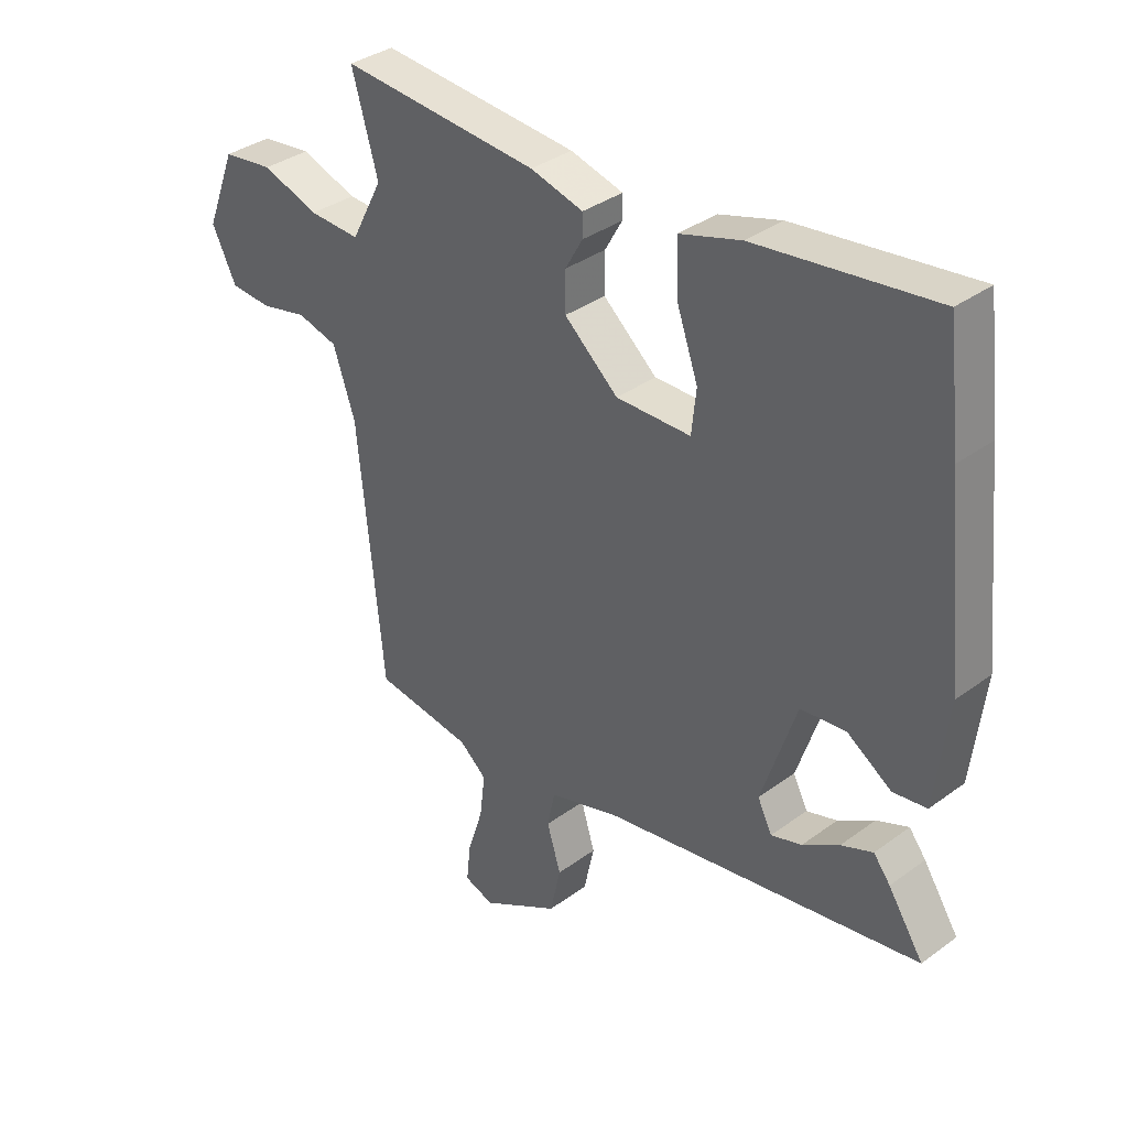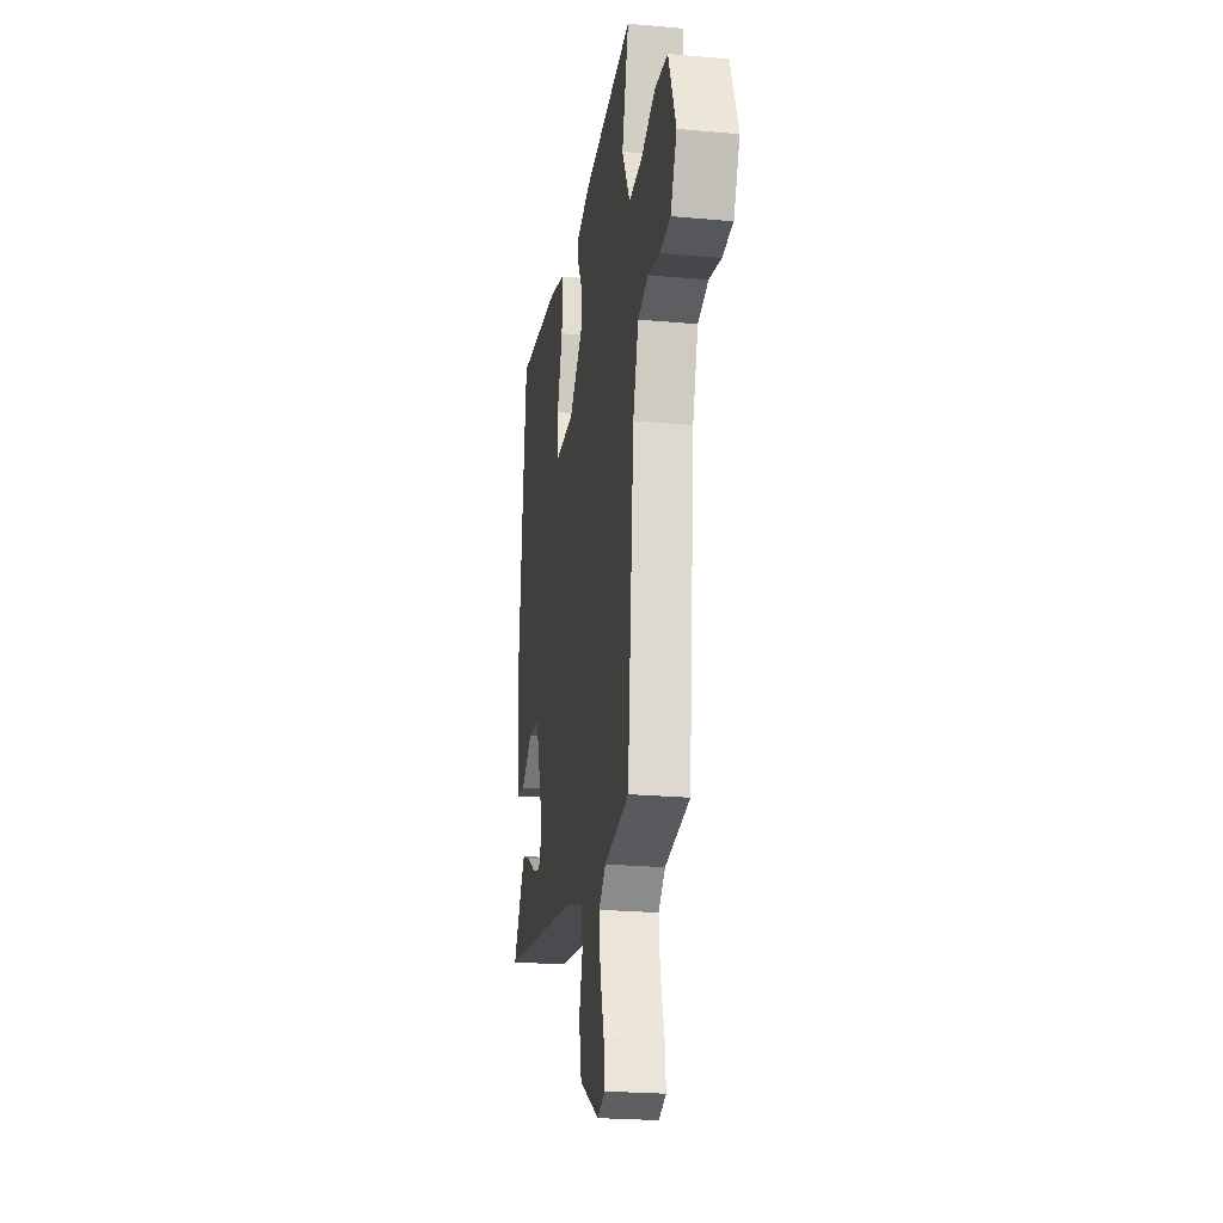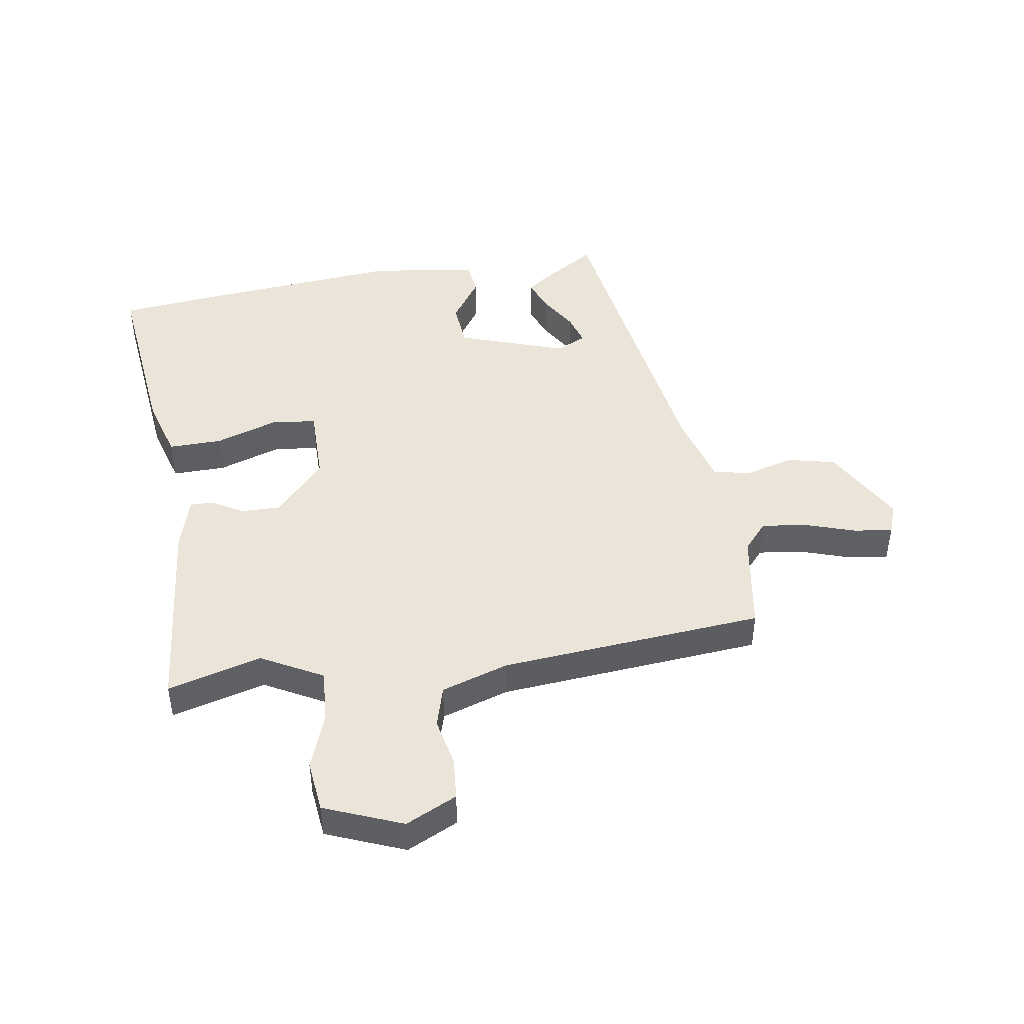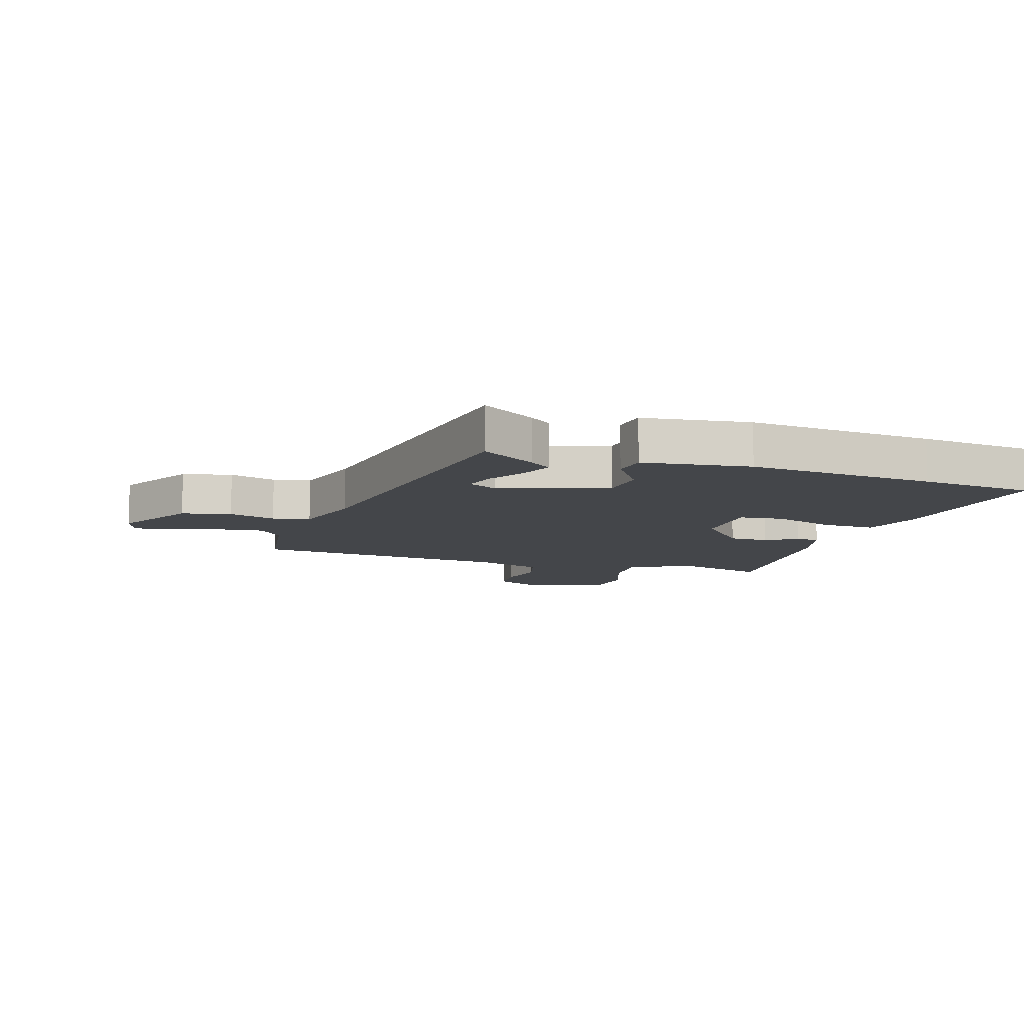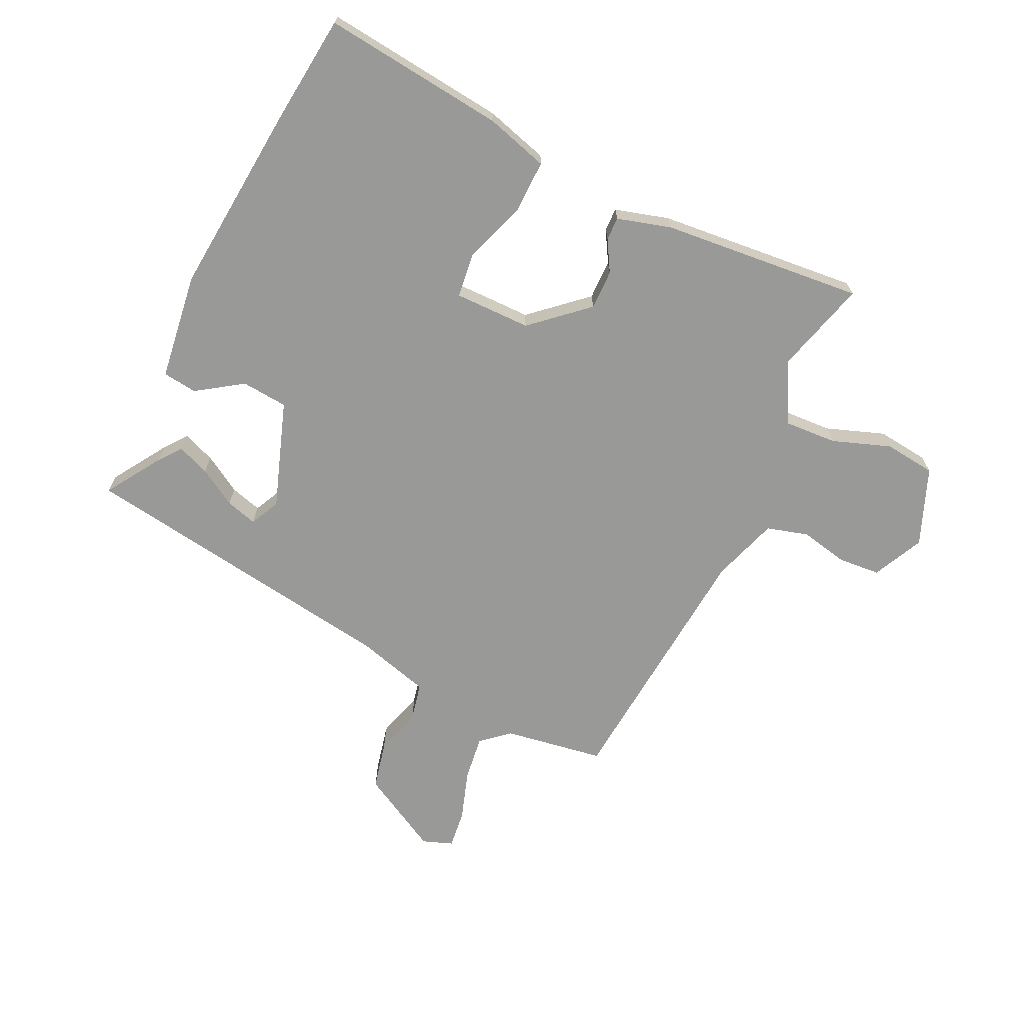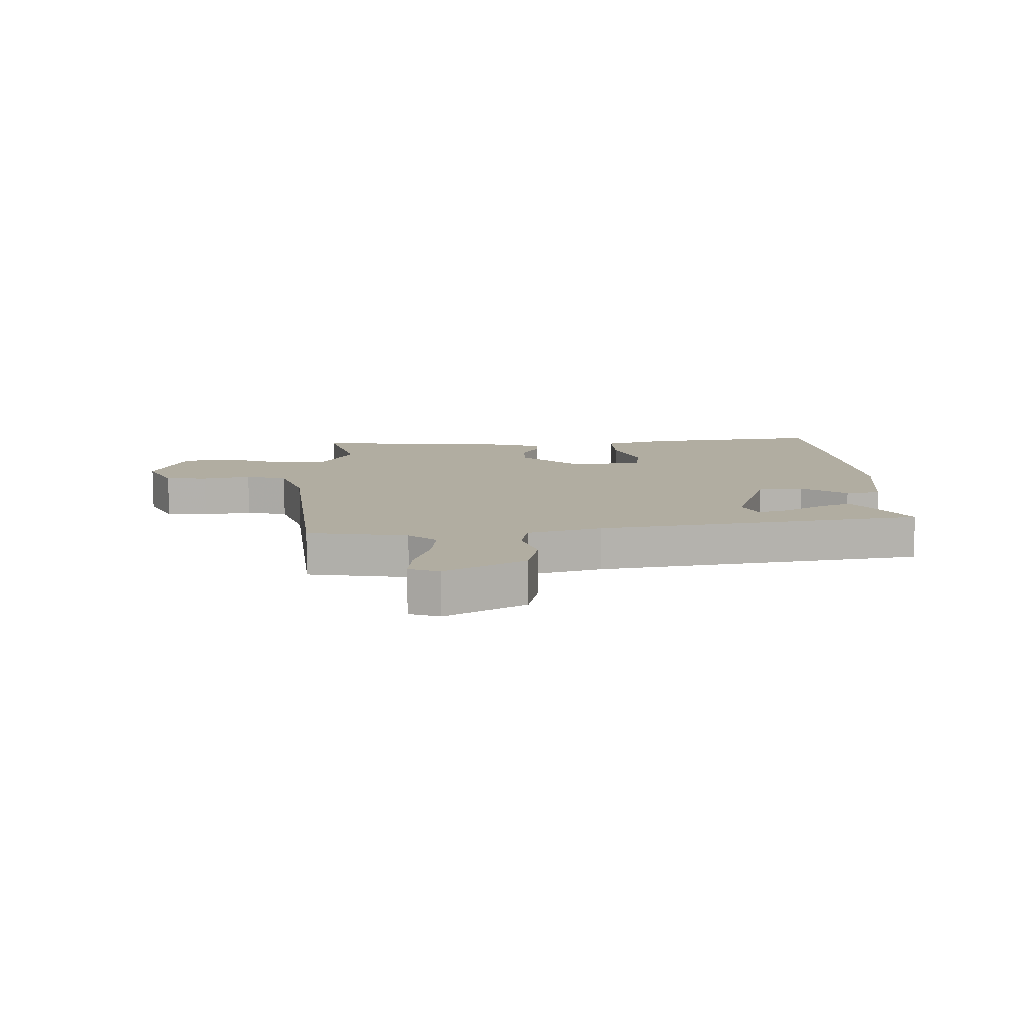
<metadata>
{"format":"obj","ext":"obj","renderer":"f3d","projection":"perspective","resolution":1024,"background":"white","views":[{"elev":35.2,"azim":-134.2,"up":"+Z"},{"elev":-23.5,"azim":81.3,"up":"+Z"},{"elev":45.2,"azim":81.7,"up":"+Y"},{"elev":-9.8,"azim":-107.3,"up":"+Y"},{"elev":-68.8,"azim":-24.8,"up":"+Y"},{"elev":10.4,"azim":178.4,"up":"+Y"}]}
</metadata>
<code>
v -0.514 0.07 0.383
v -0.491 0.07 0.575
v -0.184 0.07 0.537
v -0.078 0.07 0.505
v -0.081 0.07 0.415
v -0.118 0.07 0.31
v -0.11 0.07 0.235
v 0.019 0.07 0.234
v 0.112 0.07 0.315
v 0.112 0.07 0.382
v 0.082 0.07 0.435
v 0.082 0.07 0.474
v 0.173 0.07 0.499
v 0.514 0.07 0.527
v 0.469 0.07 0.37
v 0.523 0.07 0.267
v 0.611 0.07 0.271
v 0.709 0.07 0.305
v 0.796 0.07 0.294
v 0.847 0.07 0.163
v 0.805 0.07 0.078
v 0.734 0.07 0.073
v 0.653 0.07 0.091
v 0.583 0.07 0.072
v 0.545 0.07 -0.04
v 0.501 0.07 -0.481
v 0.332 0.07 -0.506
v 0.285 0.07 -0.546
v 0.294 0.07 -0.622
v 0.321 0.07 -0.707
v 0.328 0.07 -0.772
v 0.277 0.07 -0.79
v 0.142 0.07 -0.714
v 0.124 0.07 -0.631
v 0.148 0.07 -0.552
v 0.135 0.07 -0.489
v 0.011 0.07 -0.453
v -0.537 0.07 -0.364
v -0.476 0.07 -0.271
v -0.447 0.07 -0.234
v -0.392 0.07 -0.256
v -0.329 0.07 -0.295
v -0.276 0.07 -0.311
v -0.251 0.07 -0.261
v -0.311 0.07 -0.08
v -0.389 0.07 -0.072
v -0.466 0.07 -0.123
v -0.524 0.07 -0.115
v -0.546 0.07 0.066
v -0.514 0 0.383
v -0.491 0 0.575
v -0.184 0 0.537
v -0.078 0 0.505
v -0.081 0 0.415
v -0.118 0 0.31
v -0.11 0 0.235
v 0.019 0 0.234
v 0.112 0 0.315
v 0.112 0 0.382
v 0.082 0 0.435
v 0.082 0 0.474
v 0.173 0 0.499
v 0.514 0 0.527
v 0.469 0 0.37
v 0.523 0 0.267
v 0.611 0 0.271
v 0.709 0 0.305
v 0.796 0 0.294
v 0.847 0 0.163
v 0.805 0 0.078
v 0.734 0 0.073
v 0.653 0 0.091
v 0.583 0 0.072
v 0.545 0 -0.04
v 0.501 0 -0.481
v 0.332 0 -0.506
v 0.285 0 -0.546
v 0.294 0 -0.622
v 0.321 0 -0.707
v 0.328 0 -0.772
v 0.277 0 -0.79
v 0.142 0 -0.714
v 0.124 0 -0.631
v 0.148 0 -0.552
v 0.135 0 -0.489
v 0.011 0 -0.453
v -0.537 0 -0.364
v -0.476 0 -0.271
v -0.447 0 -0.234
v -0.392 0 -0.256
v -0.329 0 -0.295
v -0.276 0 -0.311
v -0.251 0 -0.261
v -0.311 0 -0.08
v -0.389 0 -0.072
v -0.466 0 -0.123
v -0.524 0 -0.115
v -0.546 0 0.066
f 46 47 48 49
f 45 46 49 1
f 39 40 41 42
f 37 38 39 42
f 36 37 42 43
f 32 33 34 35
f 32 35 36
f 29 30 31 32
f 28 29 32 36
f 27 28 36 43
f 25 26 27 43
f 20 21 22 23
f 20 23 24
f 17 18 19 20
f 16 17 20 24
f 15 16 24 25
f 13 14 15
f 10 11 12 13
f 9 10 13 15
f 8 9 15 25
f 3 4 5 6
f 3 6 7
f 45 1 2 3
f 44 45 3 7
f 25 43 44
f 7 8 25 44
f 98 97 96 95
f 50 98 95 94
f 91 90 89 88
f 91 88 87 86
f 92 91 86 85
f 84 83 82 81
f 85 84 81
f 81 80 79 78
f 85 81 78 77
f 92 85 77 76
f 92 76 75 74
f 72 71 70 69
f 73 72 69
f 69 68 67 66
f 73 69 66 65
f 74 73 65 64
f 64 63 62
f 62 61 60 59
f 64 62 59 58
f 74 64 58 57
f 55 54 53 52
f 56 55 52
f 52 51 50 94
f 56 52 94 93
f 93 92 74
f 93 74 57 56
f 1 50 51 2
f 2 51 52 3
f 3 52 53 4
f 4 53 54 5
f 5 54 55 6
f 6 55 56 7
f 7 56 57 8
f 8 57 58 9
f 9 58 59 10
f 10 59 60 11
f 11 60 61 12
f 12 61 62 13
f 13 62 63 14
f 14 63 64 15
f 15 64 65 16
f 16 65 66 17
f 17 66 67 18
f 18 67 68 19
f 19 68 69 20
f 20 69 70 21
f 21 70 71 22
f 22 71 72 23
f 23 72 73 24
f 24 73 74 25
f 25 74 75 26
f 26 75 76 27
f 27 76 77 28
f 28 77 78 29
f 29 78 79 30
f 30 79 80 31
f 31 80 81 32
f 32 81 82 33
f 33 82 83 34
f 34 83 84 35
f 35 84 85 36
f 36 85 86 37
f 37 86 87 38
f 38 87 88 39
f 39 88 89 40
f 40 89 90 41
f 41 90 91 42
f 42 91 92 43
f 43 92 93 44
f 44 93 94 45
f 45 94 95 46
f 46 95 96 47
f 47 96 97 48
f 48 97 98 49
f 49 98 50 1

</code>
